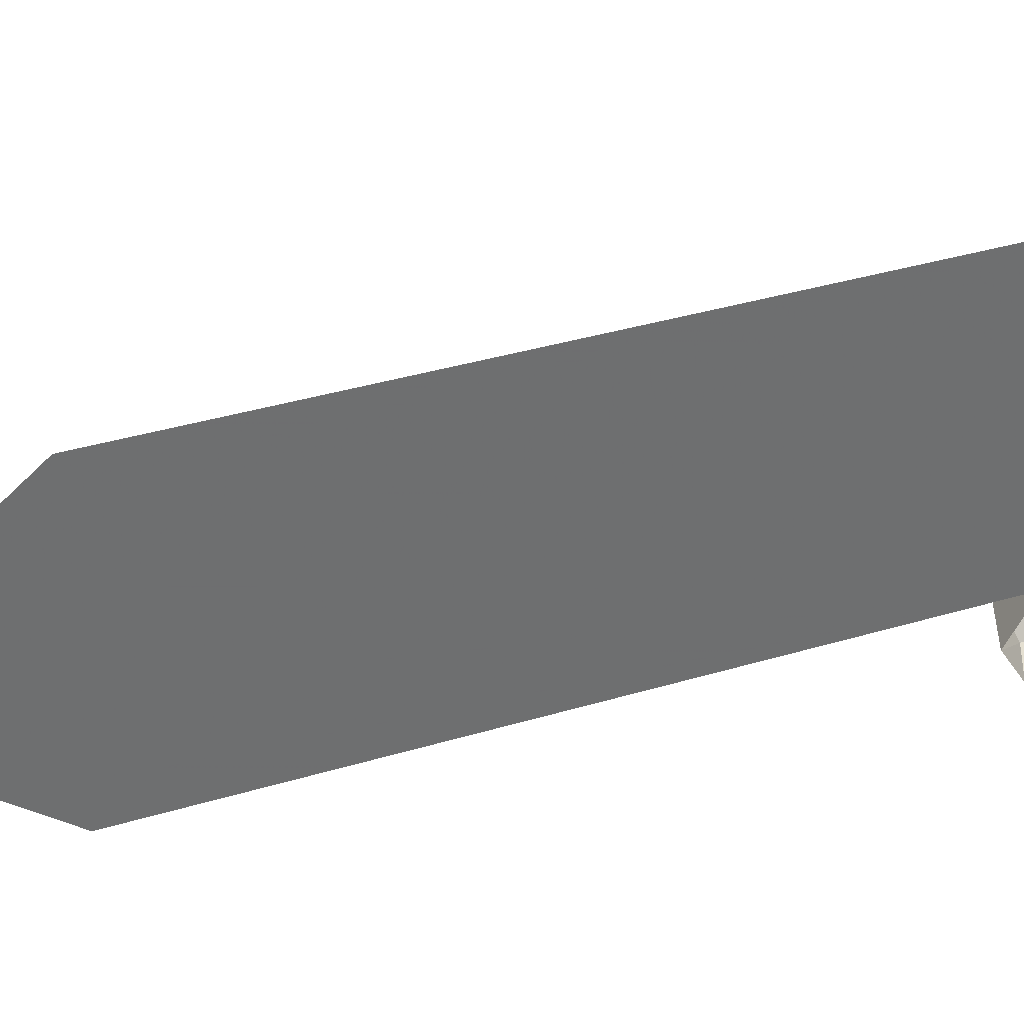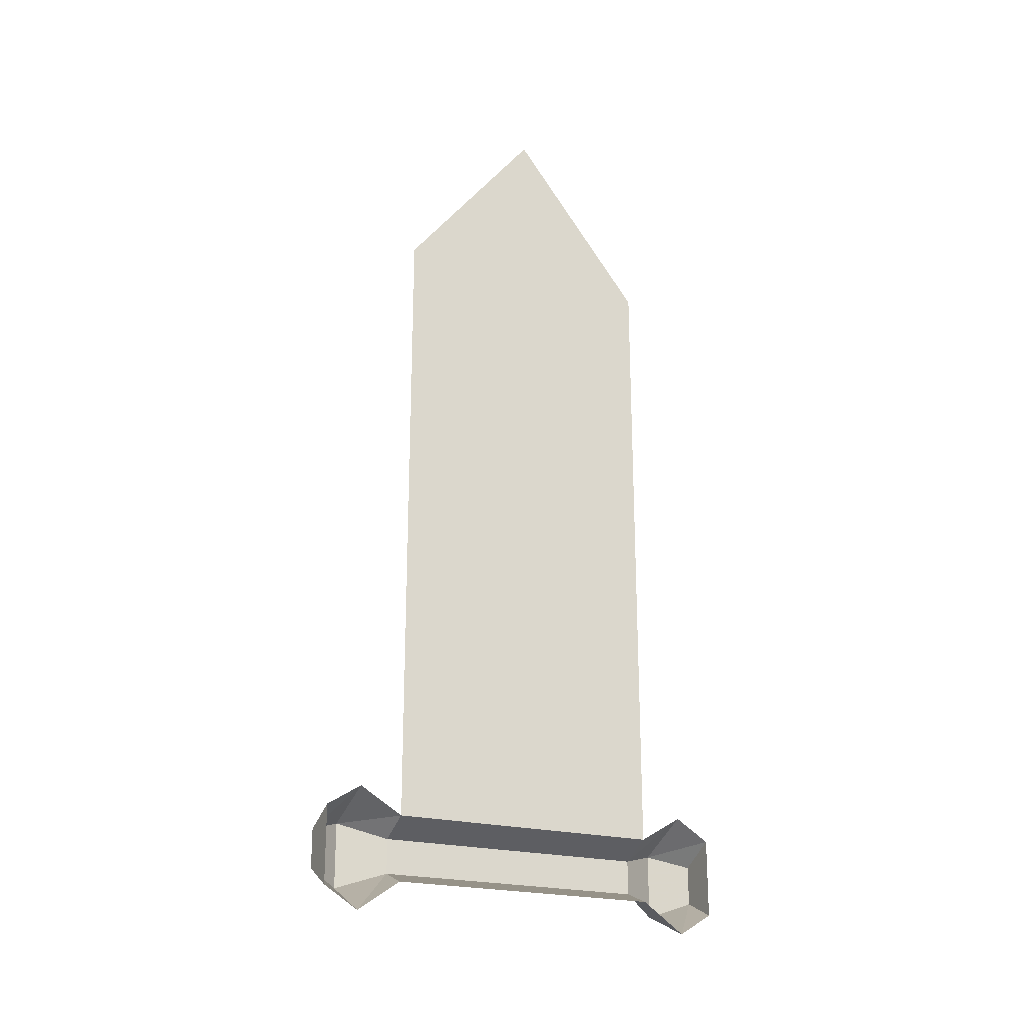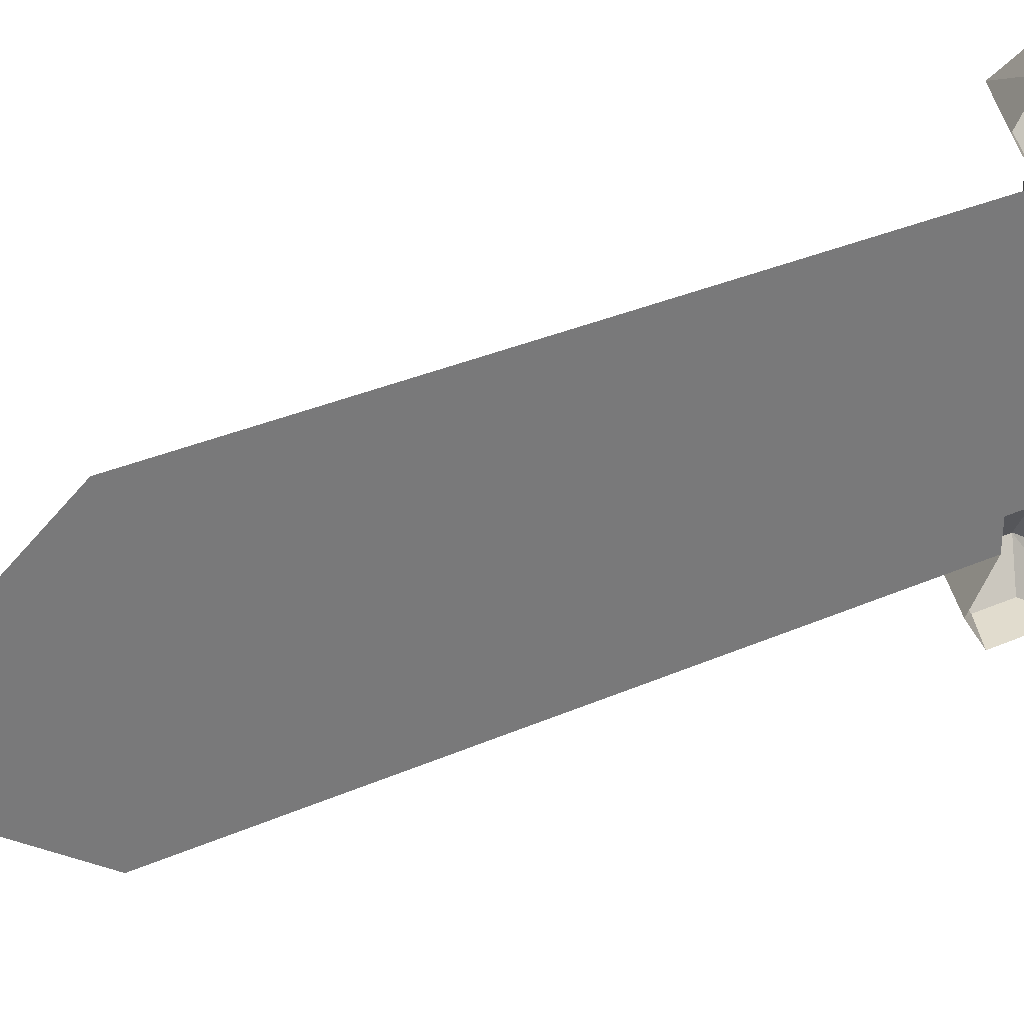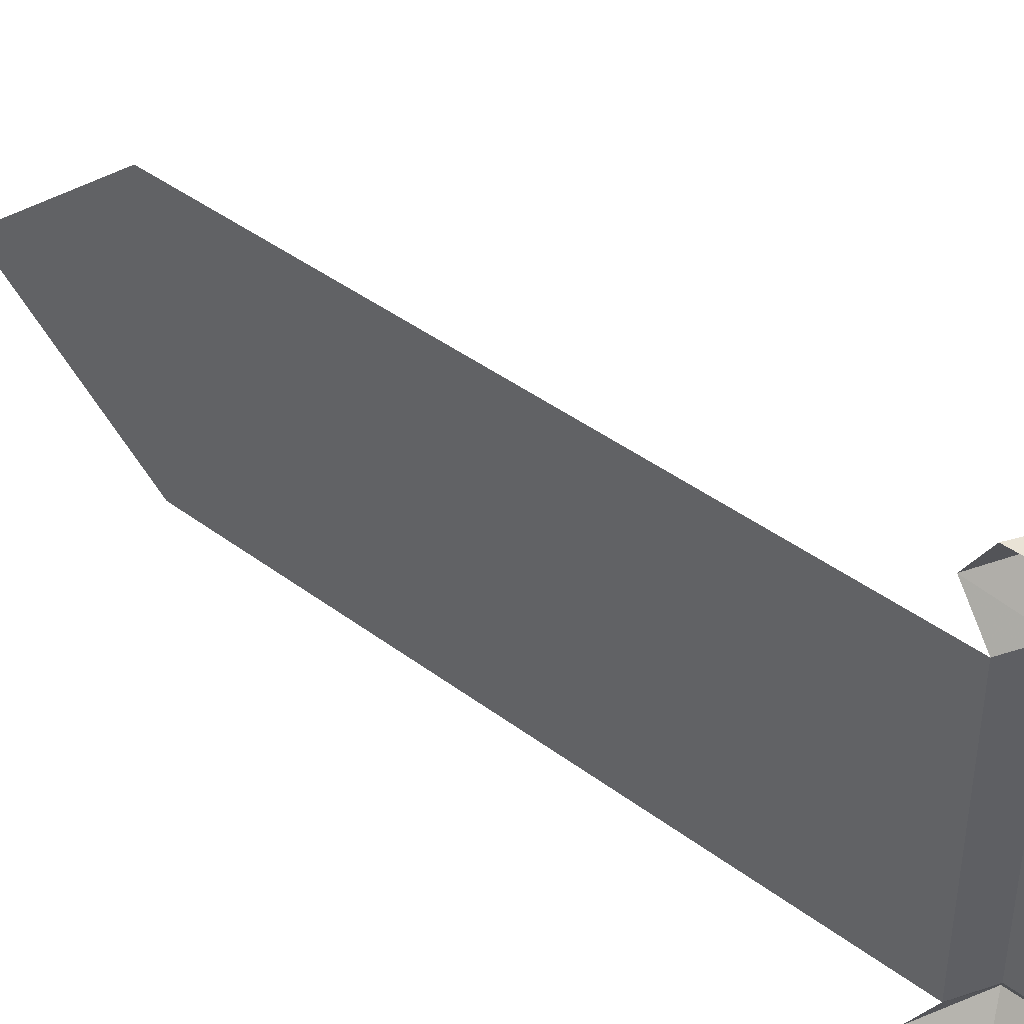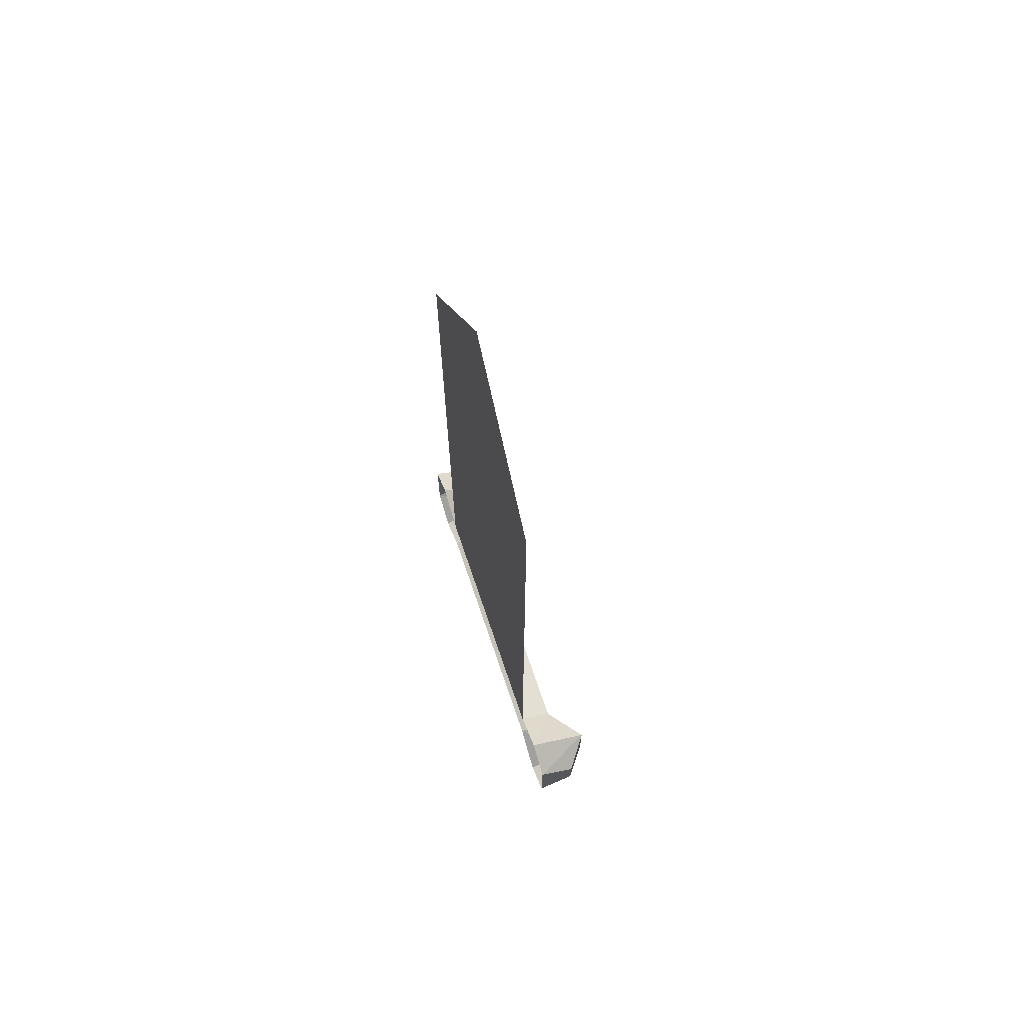
<metadata>
{"format":"obj","ext":"obj","renderer":"f3d","projection":"perspective","resolution":1024,"background":"white","views":[{"elev":36.8,"azim":-111.3,"up":"+Z"},{"elev":-21.7,"azim":-116.3,"up":"+Y"},{"elev":34.0,"azim":-120.6,"up":"+Z"},{"elev":42.2,"azim":-48.1,"up":"+Z"},{"elev":68.5,"azim":-18.6,"up":"+Y"}]}
</metadata>
<code>
o walldecor/6046/straight
v -64 -73 -3
v -64 -66 -6
v -64 -66 8
v -64 -73 4
v -64 -124 -2
v -64 -124 2
v -64 -132 -4
v -64 -132 4
v -64 -124 13
v -64 -126 20
v -64 -129 13
v -64 -129 6
v -64 -124 6
v -64 -142 20
v -64 -141 13
v -64 -147 10
v -64 -111 13
v -64 -108 20
v -64 -104 10
v -64 -129 -13
v -64 -128 -20
v -64 -124 -13
v -64 -129 -6
v -64 -124 -6
v -64 -142 -20
v -64 -141 -13
v -64 -147 -10
v -64 -108 -20
v -64 -111 -13
v -64 -104 -10
v -64 -16 0
v -64 -204 32
v -64 -204 -32
v -64 -56 -32
v -64 -56 32
v -56 -208 32
v -56 -208 -32
v -49 -204 -42
v -64 -198 -42
v -55 -207 -50
v -64 -203 -50
v -55 -216 -50
v -64 -221 -50
v -49 -219 -42
v -64 -226 -42
v -56 -216 -32
v -64 -219 -32
v -64 -219 32
v -56 -216 32
v -49 -220 42
v -64 -226 42
v -55 -217 50
v -64 -221 50
v -55 -208 50
v -64 -203 50
v -49 -205 42
v -64 -198 42
f 1 2 3
f 1 3 4
f 1 4 5
f 5 4 6
f 5 6 7
f 7 6 8
f 9 10 11
f 9 11 12
f 9 12 13
f 11 10 14
f 11 14 15
f 15 14 16
f 9 17 18
f 9 18 10
f 17 19 18
f 20 21 22
f 20 22 23
f 23 22 24
f 25 21 20
f 25 20 26
f 25 26 27
f 28 29 22
f 28 22 21
f 28 30 29
f 31 32 33
f 31 33 34
f 31 34 33
f 31 33 32
f 31 32 35
f 31 35 32
f 33 32 36
f 33 36 37
f 33 37 38
f 33 38 39
f 39 38 40
f 39 40 41
f 41 40 42
f 41 42 43
f 43 42 44
f 43 44 45
f 45 44 46
f 45 46 47
f 47 46 48
f 48 46 49
f 48 49 50
f 48 50 51
f 51 50 52
f 51 52 53
f 53 52 54
f 53 54 55
f 55 54 56
f 55 56 57
f 57 56 36
f 57 36 32
f 37 36 49
f 37 49 46
f 37 46 44
f 37 44 38
f 38 44 42
f 38 42 40
f 49 36 56
f 49 56 50
f 50 56 54
f 50 54 52

</code>
